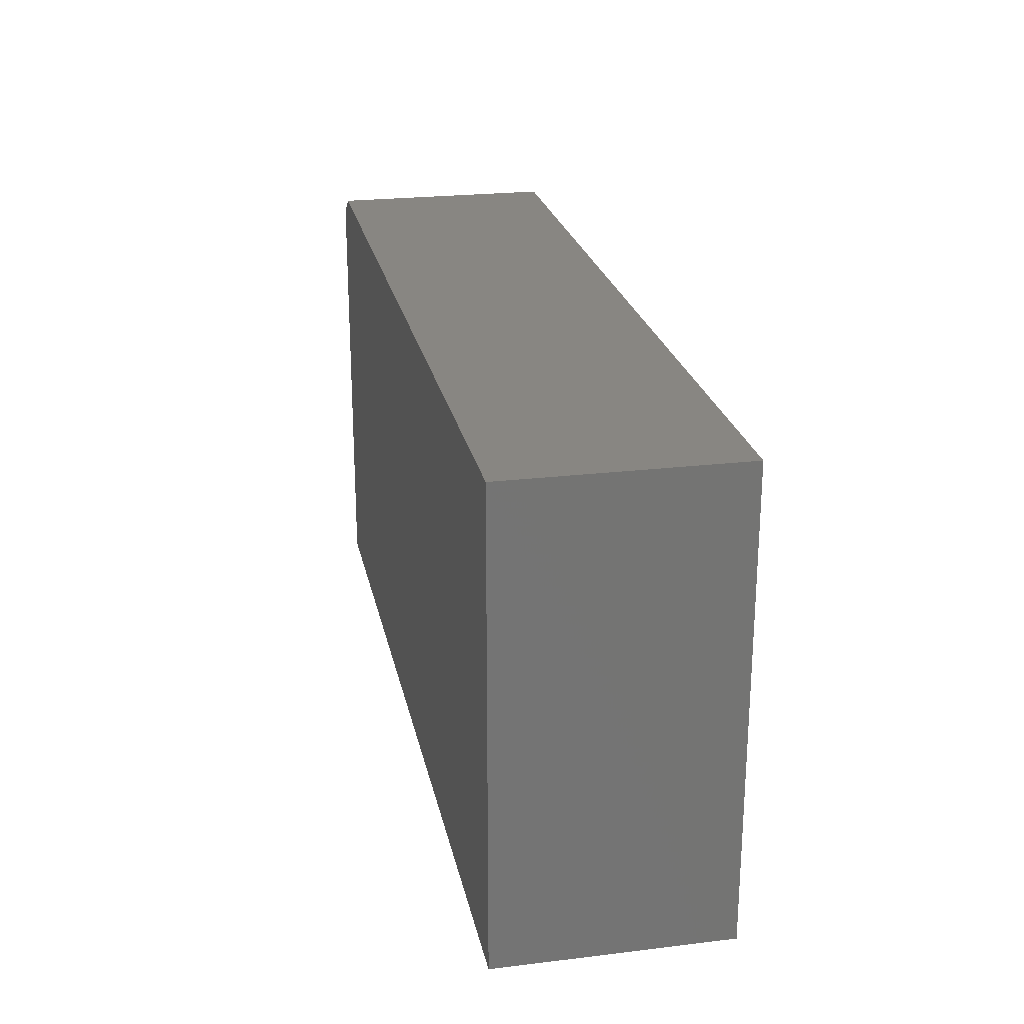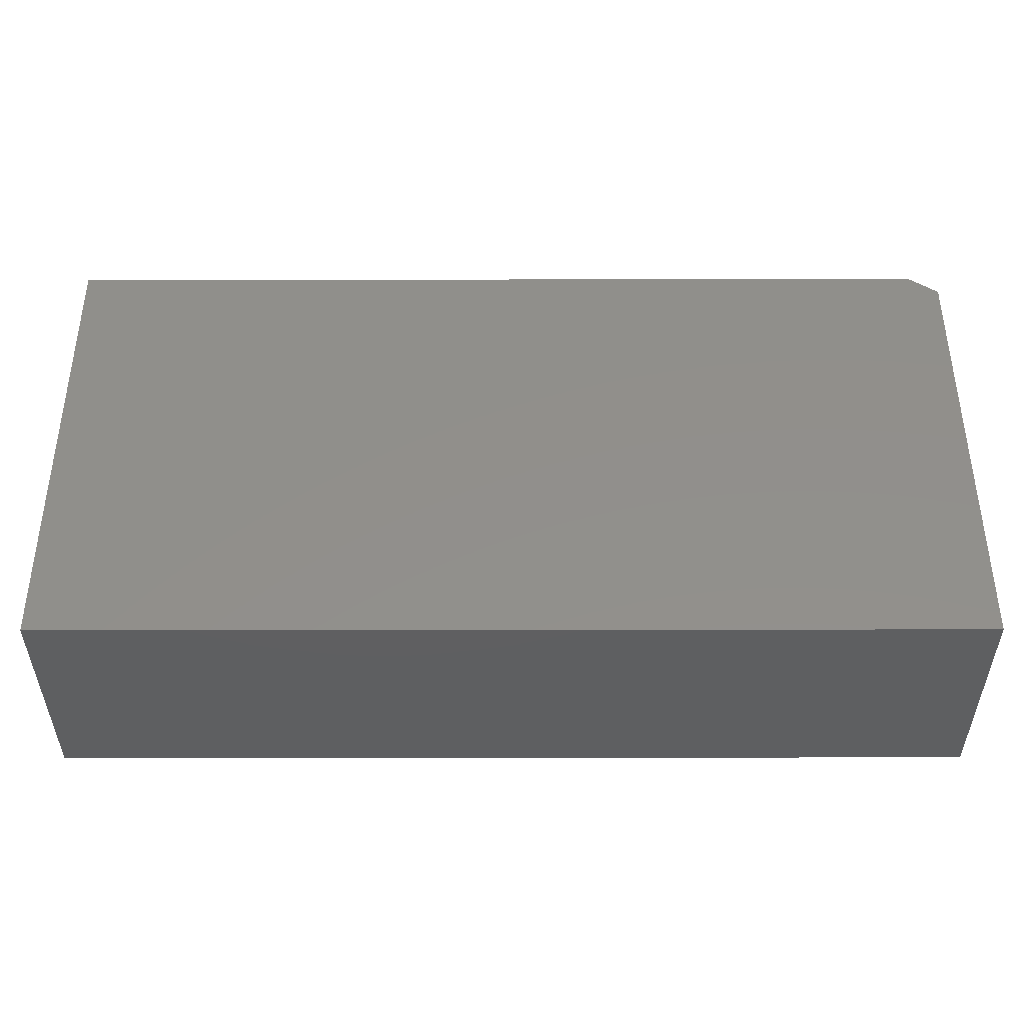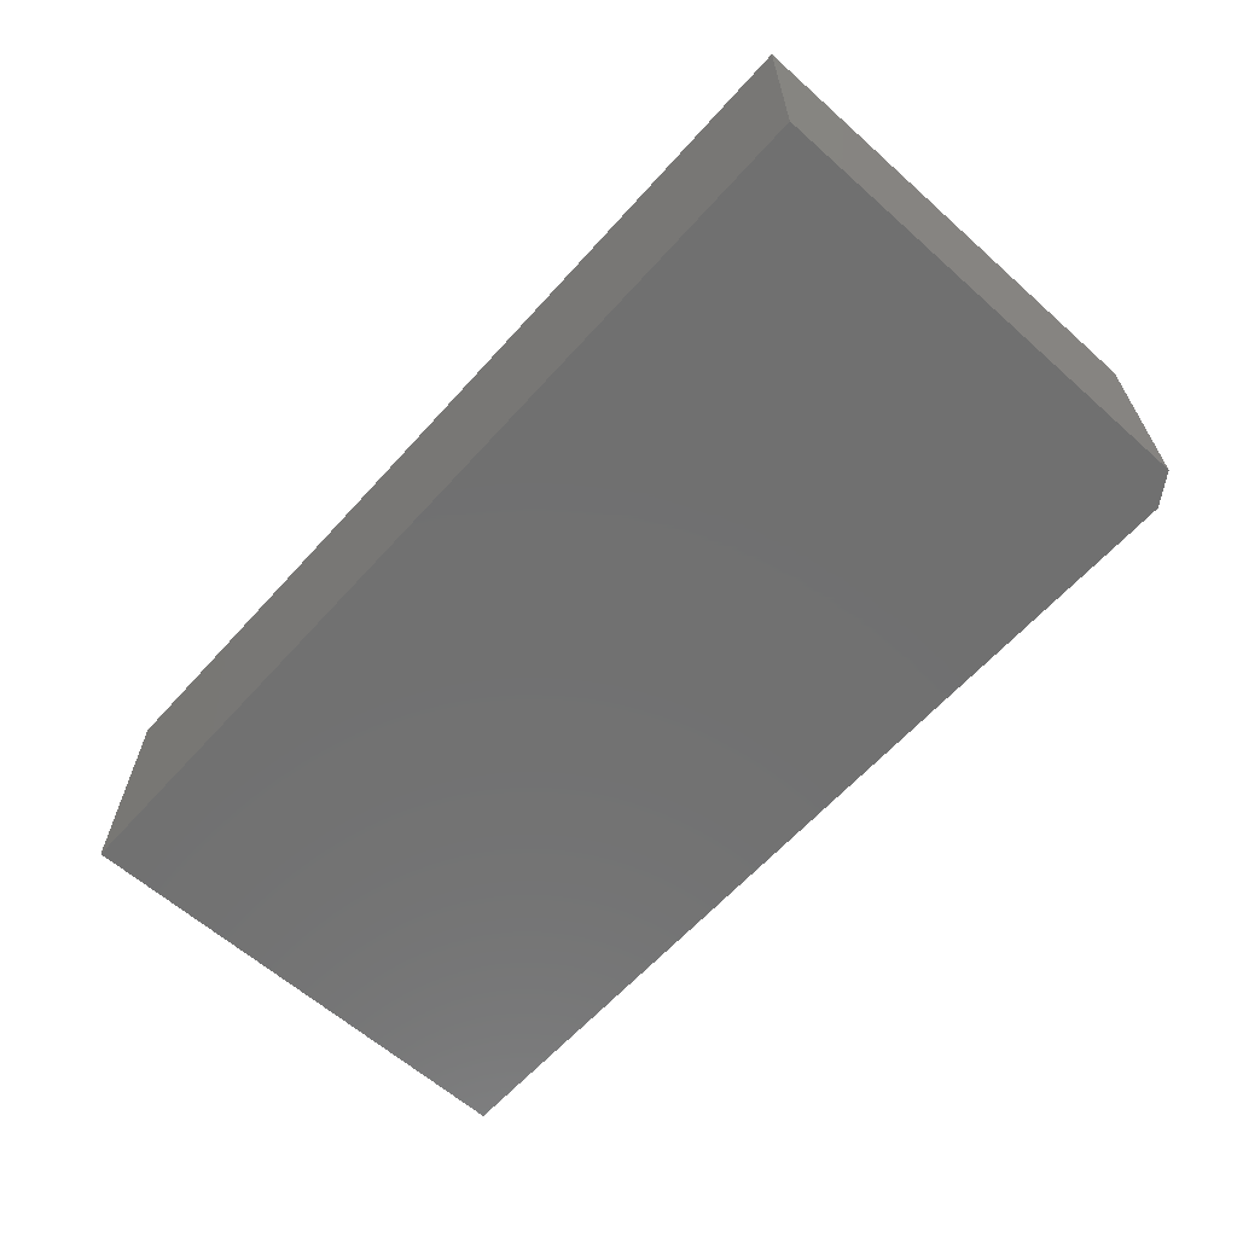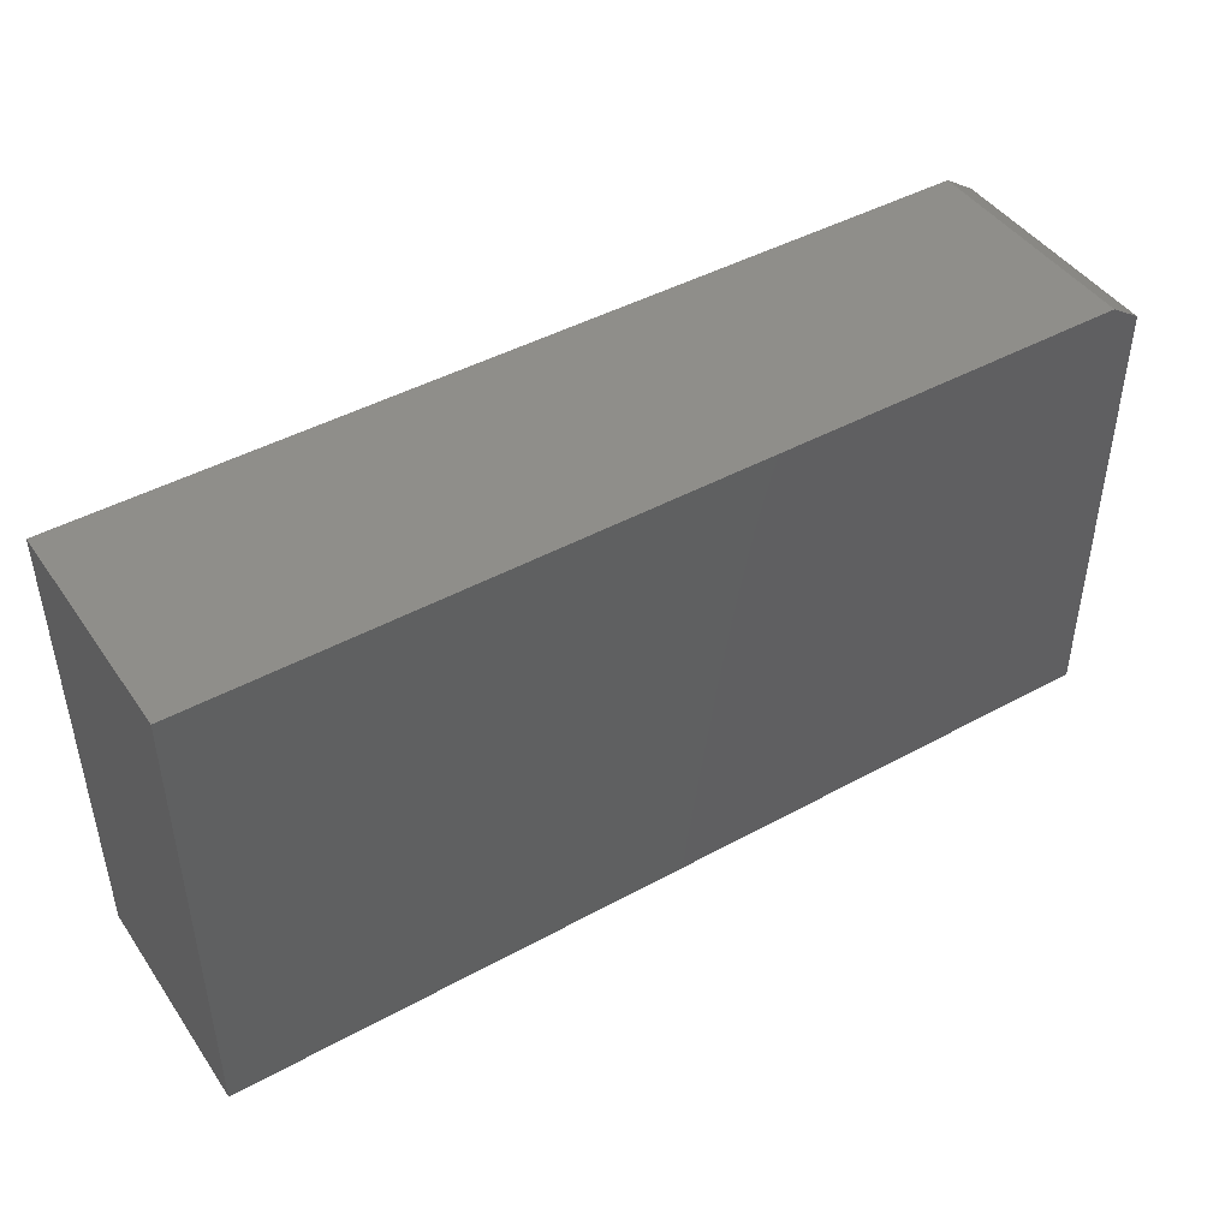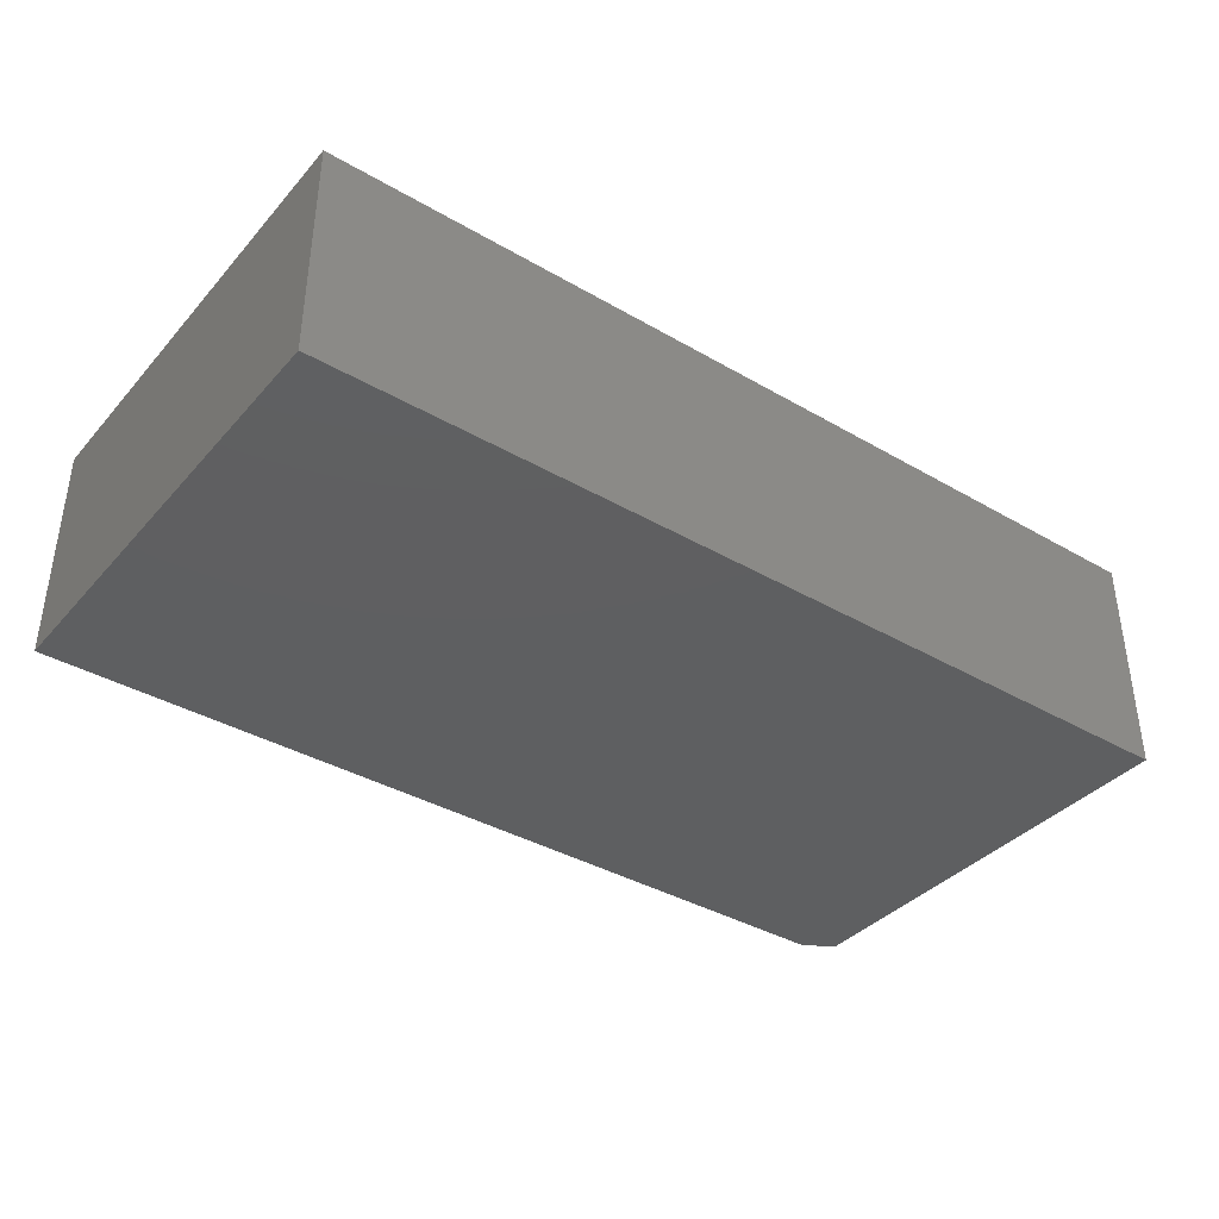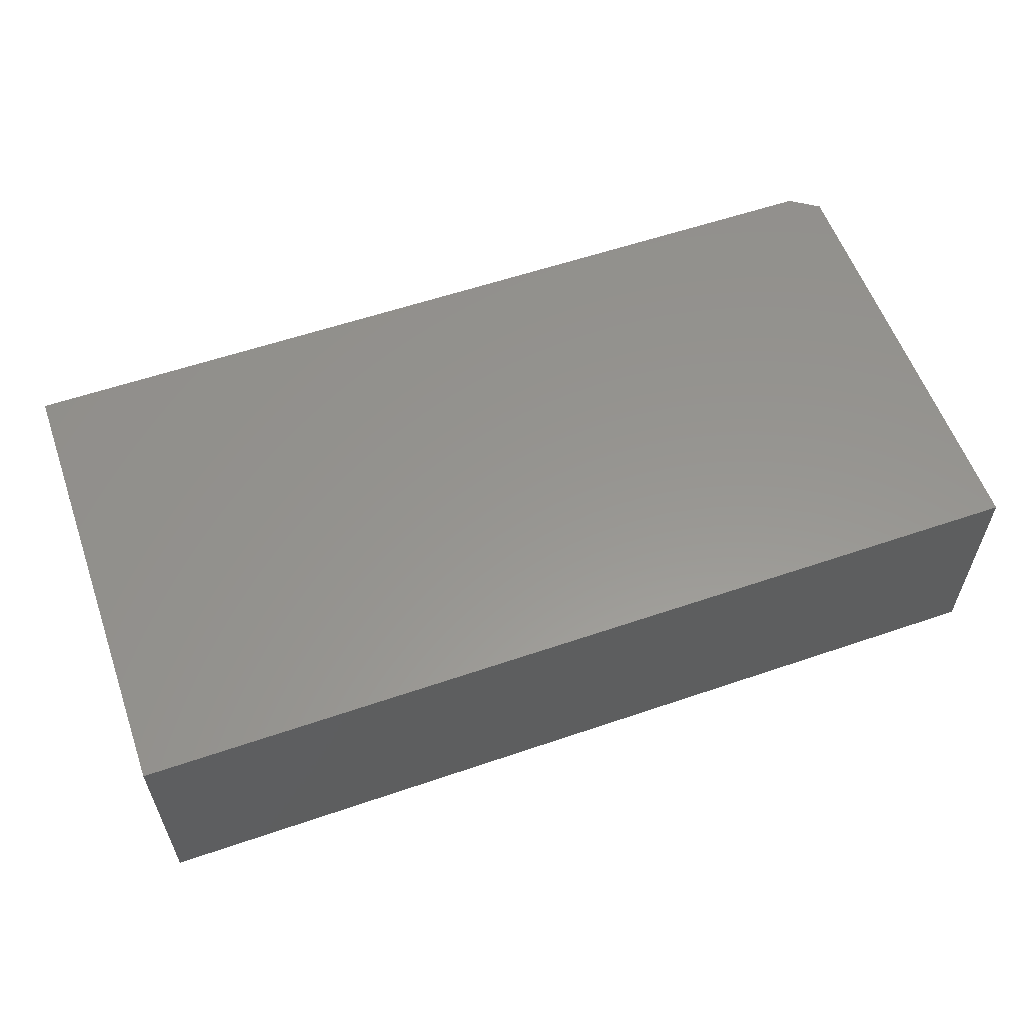
<metadata>
{"format":"stl","ext":"stl","renderer":"f3d","projection":"perspective","resolution":1024,"background":"white","views":[{"elev":23.6,"azim":78.6,"up":"+Z"},{"elev":-38.7,"azim":-179.9,"up":"+Z"},{"elev":-62.6,"azim":-131.9,"up":"+Y"},{"elev":44.8,"azim":147.5,"up":"+Z"},{"elev":-38.0,"azim":143.6,"up":"+Y"},{"elev":57.9,"azim":160.5,"up":"+Y"}]}
</metadata>
<code>
# stl→obj: 10 verts, 16 faces
v -0.75 -0.3594 -0.5156
v 0.7031 -0.3594 -0.5156
v -0.75 -0.3594 0.1873
v 0.7031 -0.3594 0.2186
v -0.7031 -0.3594 0.2186
v -0.7031 8.672e-17 0.2186
v 0.7031 2.428e-16 0.2186
v -0.75 7.804e-17 0.1873
v 0.7031 1.613e-16 -0.5156
v -0.75 0 -0.5156
f 1 2 3
f 3 2 4
f 3 4 5
f 6 7 8
f 8 7 9
f 8 9 10
f 3 8 1
f 1 8 10
f 4 7 5
f 5 7 6
f 5 6 3
f 3 6 8
f 2 9 4
f 4 9 7
f 1 10 2
f 2 10 9

</code>
